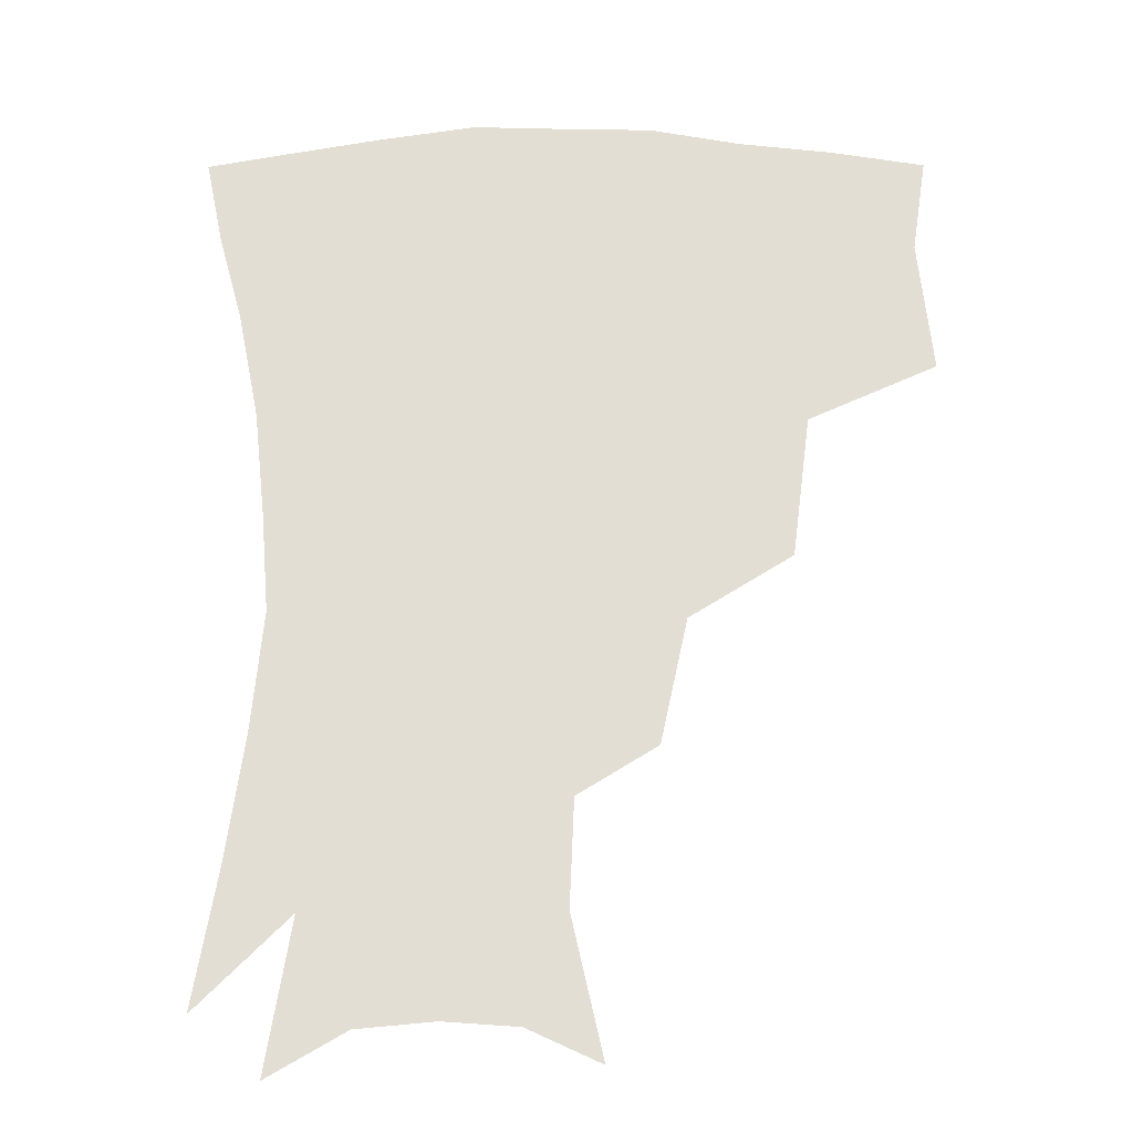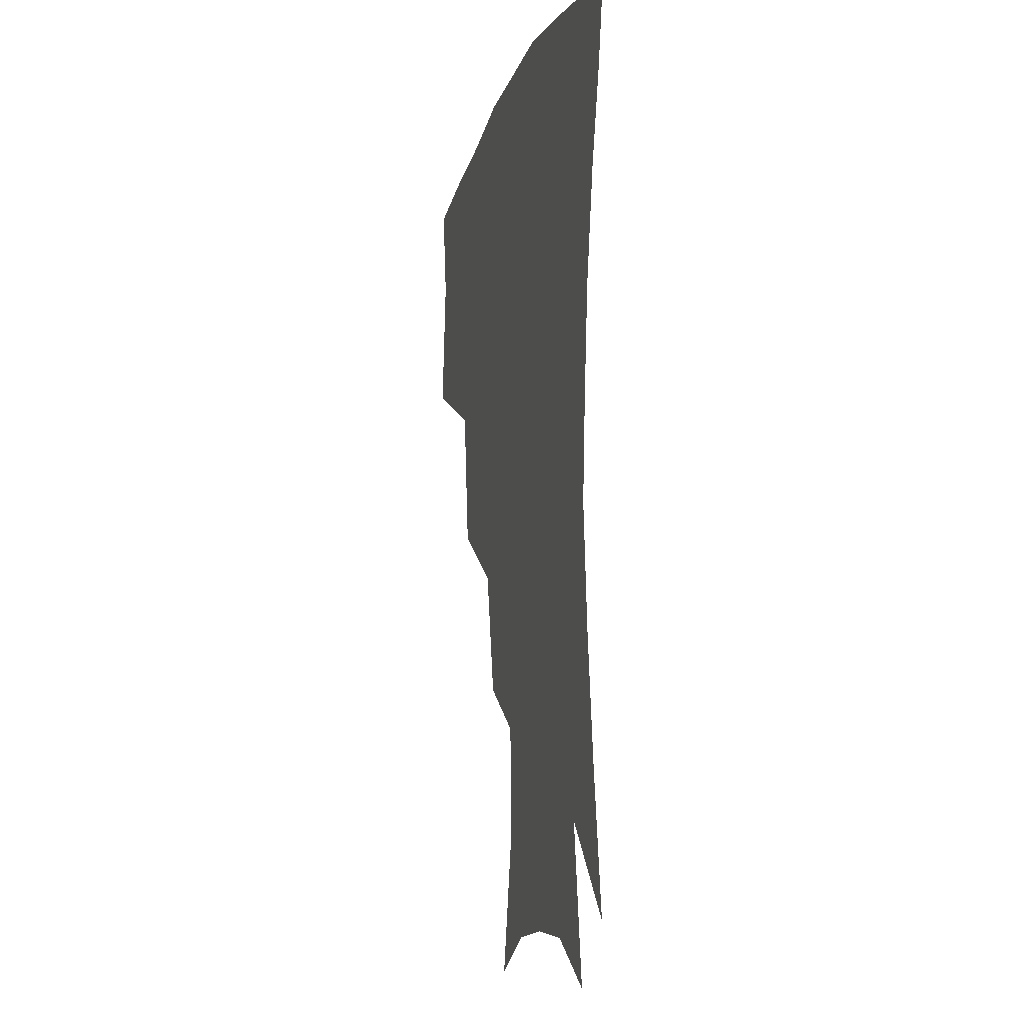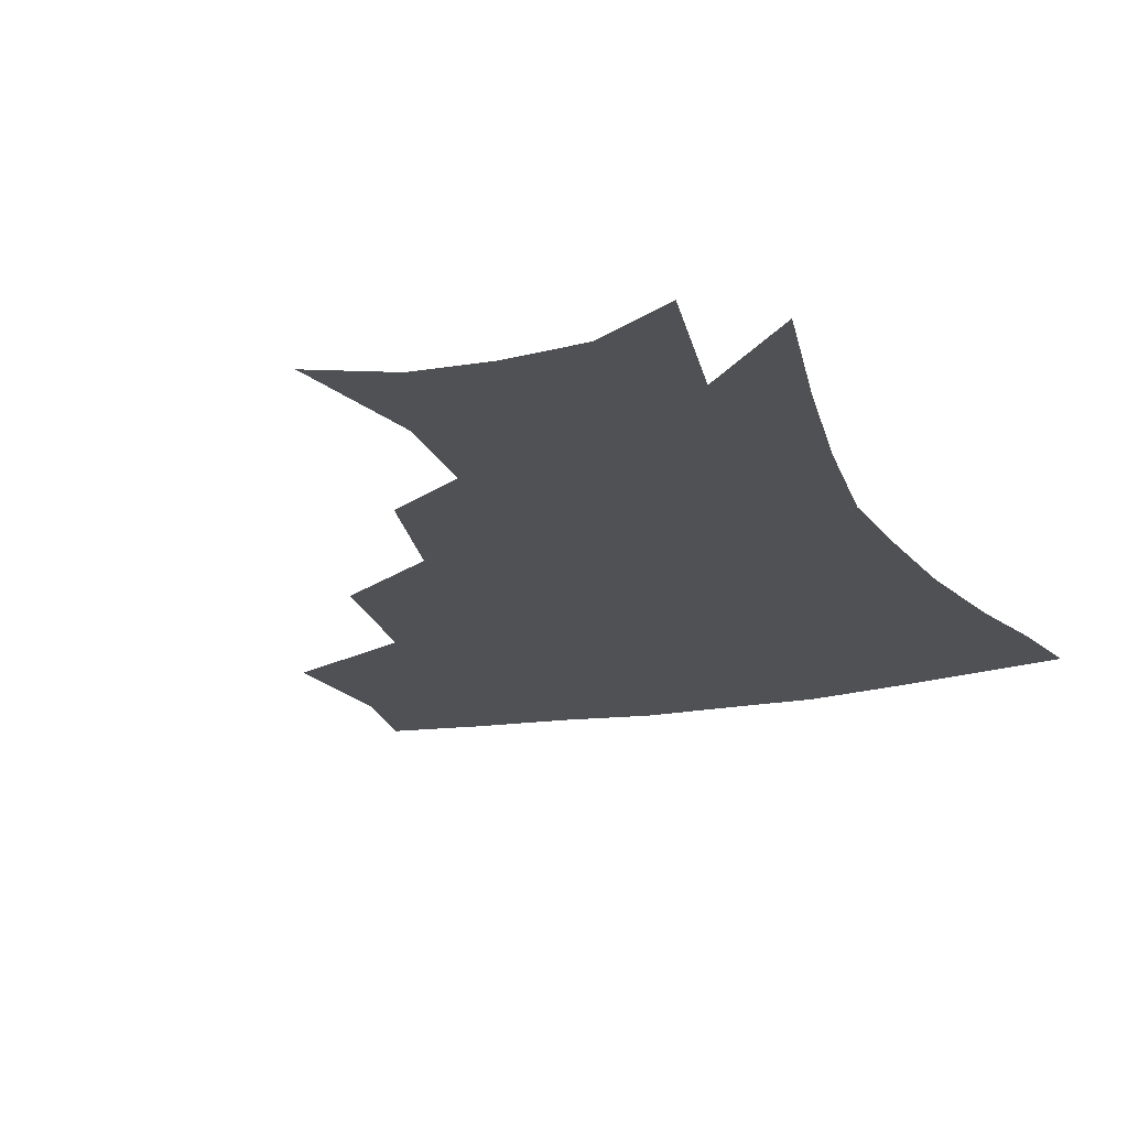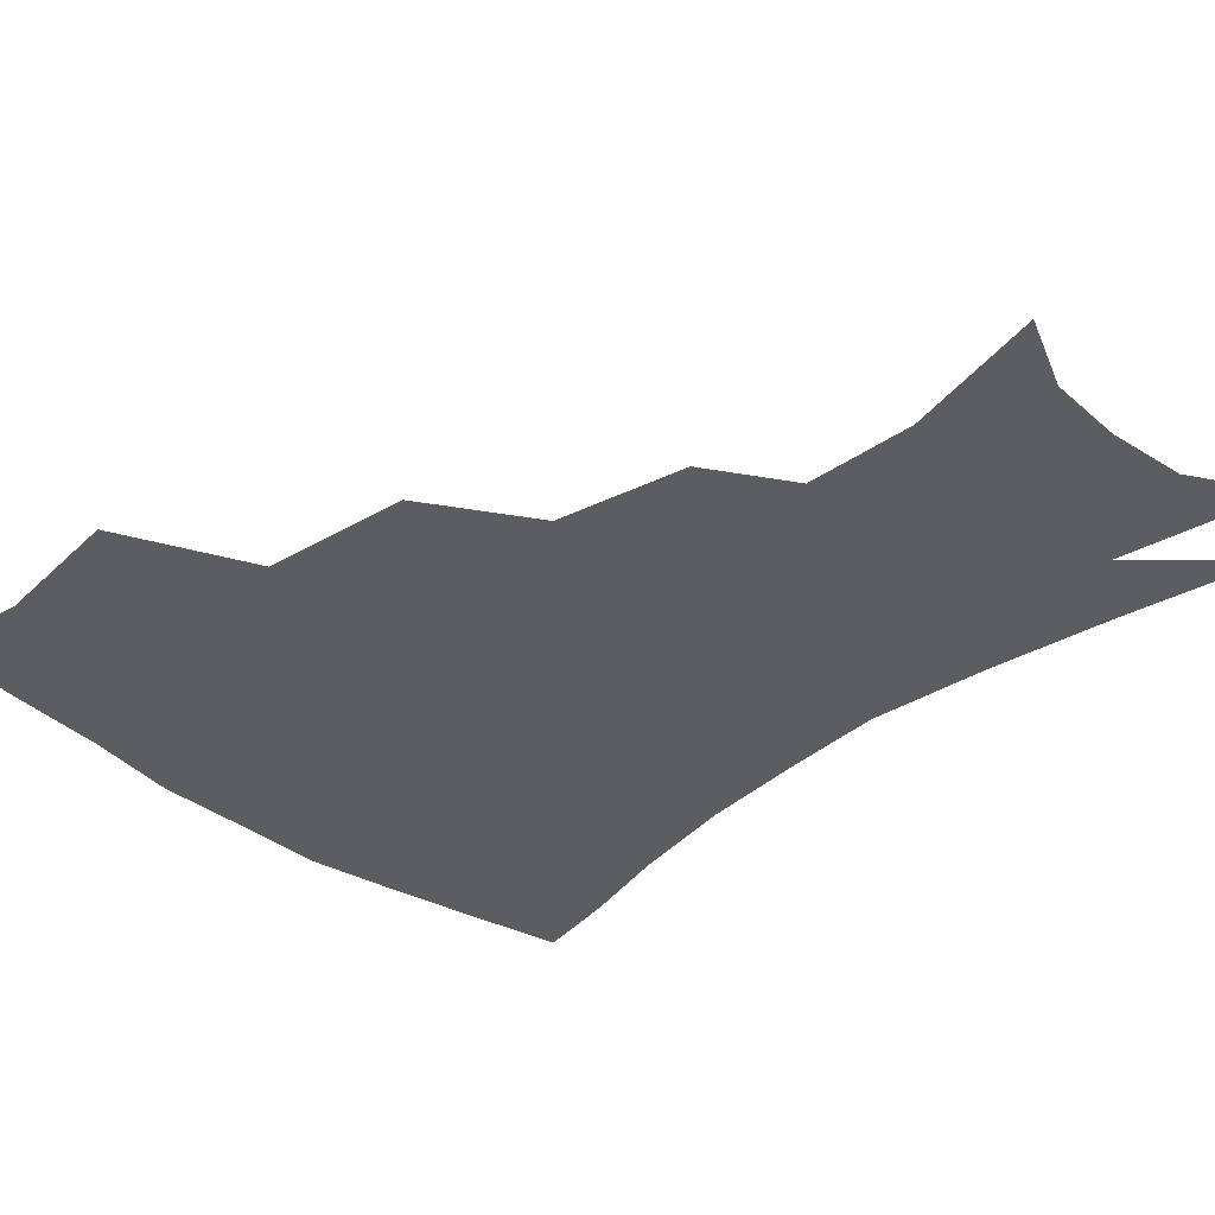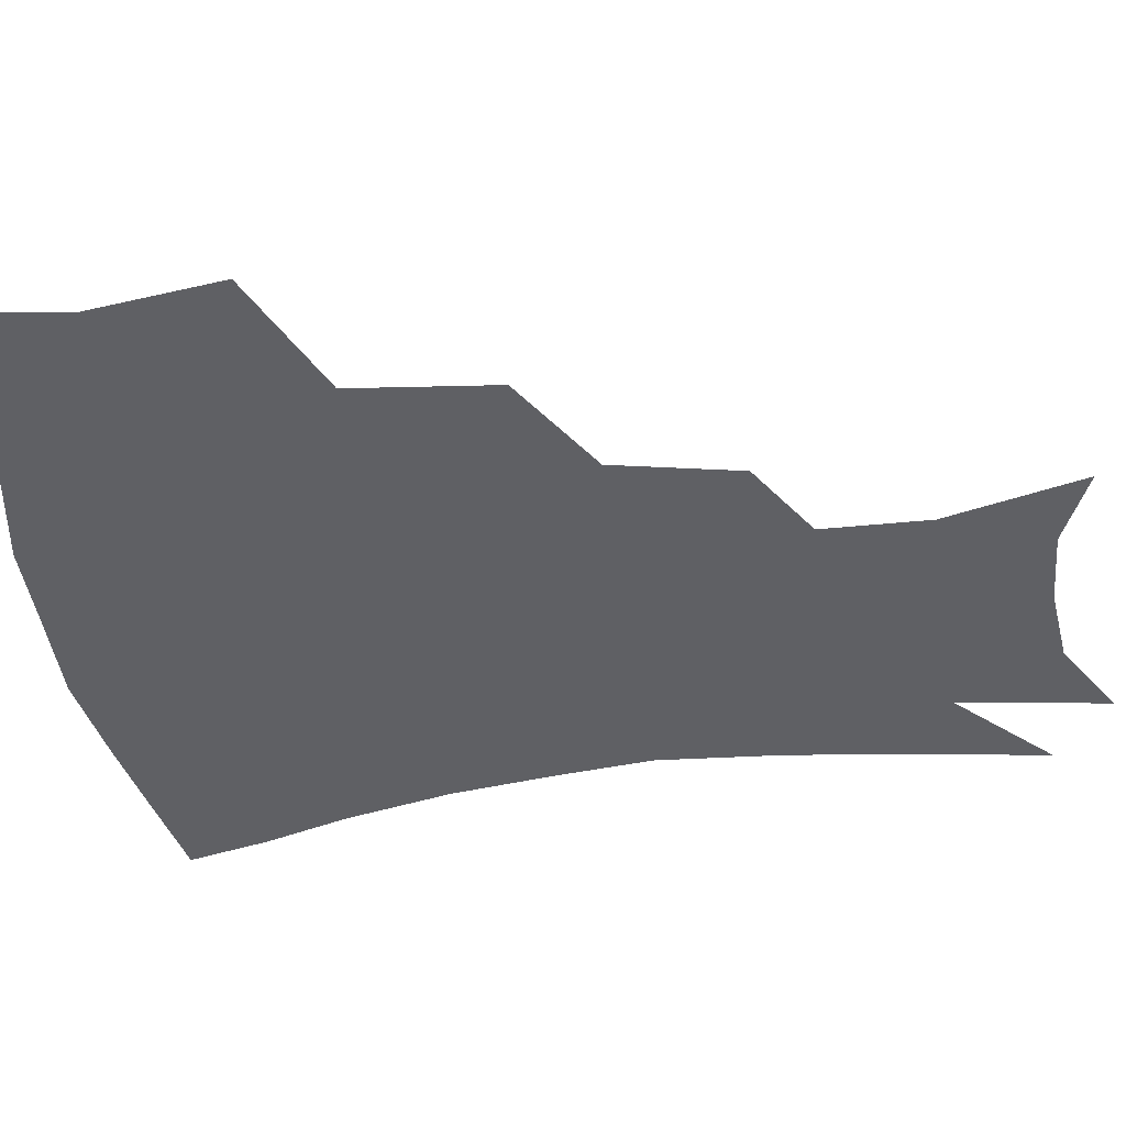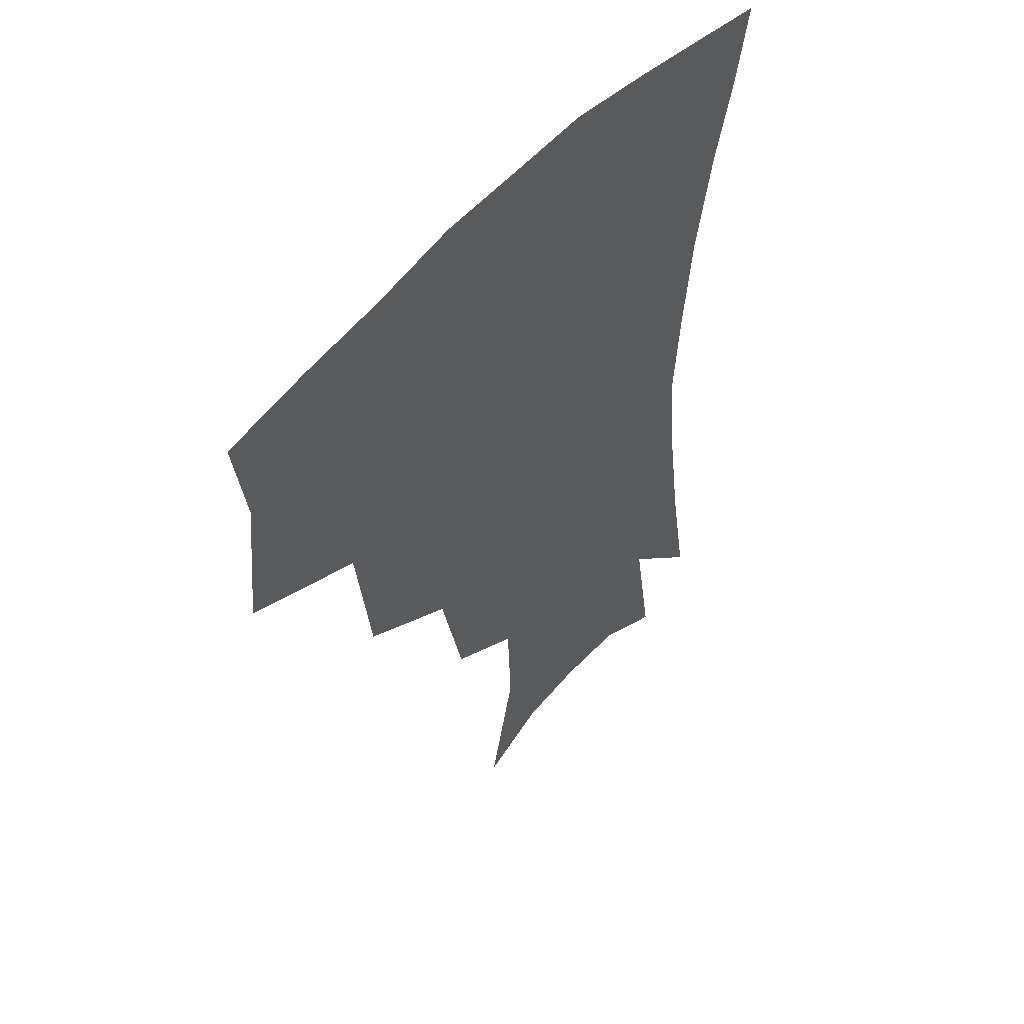
<metadata>
{"format":"obj","ext":"obj","renderer":"f3d","projection":"perspective","resolution":1024,"background":"white","views":[{"elev":-22.6,"azim":179.6,"up":"+Y"},{"elev":-11.5,"azim":76.5,"up":"+Y"},{"elev":-19.6,"azim":20.7,"up":"+Z"},{"elev":-36.0,"azim":-45.1,"up":"+Z"},{"elev":-44.8,"azim":-81.1,"up":"+Z"},{"elev":52.4,"azim":-50.3,"up":"+Y"}]}
</metadata>
<code>
v 455.9 342.5 0
v 460.5 384.6 0
v 455.9 414.6 0
v 502.1 279.1 0
v 496.3 324.1 0
v 494.2 361.2 0
v 490.1 389.8 0
v 485.4 419.3 0
v 543 219.3 0
v 534.5 258.8 0
v 526.9 297.6 0
v 524.3 337.1 0
v 521.7 365.7 0
v 518.3 393.3 0
v 514.8 422.4 0
v 559.5 126.5 0
v 569.4 170.2 0
v 568 203.8 0
v 561 242.2 0
v 555.2 275.2 0
v 552.1 311.9 0
v 549.9 340.8 0
v 549.1 369.1 0
v 546.8 395.8 0
v 543.3 427.4 0
v 582.4 137 0
v 587.6 178.1 0
v 584.5 213 0
v 579.7 250.1 0
v 576.8 285.9 0
v 575.8 317.8 0
v 575.6 344.9 0
v 575.3 370.3 0
v 574.8 396.4 0
v 571.9 427.7 0
v 605.8 138.6 0
v 605.7 184.4 0
v 602.2 221 0
v 599 255.8 0
v 597.7 289 0
v 598.3 318 0
v 599.6 344.9 0
v 601.8 371.3 0
v 601.9 396.7 0
v 599.8 428.3 0
v 630 136.3 0
v 624.7 181.5 0
v 620.3 220.5 0
v 618.1 254.4 0
v 618.1 285.2 0
v 619.6 316.1 0
v 622.8 344.7 0
v 626.3 369.7 0
v 629.4 394.3 0
v 629.3 423.5 0
v 654.4 122.1 0
v 646.6 169.3 0
v 639.8 213 0
v 637.9 245.7 0
v 637.8 277.6 0
v 639.8 310 0
v 644 339.5 0
v 650 365.7 0
v 655 391.4 0
v 657.8 418.2 0
v 675.6 140.4 0
v 668 184.1 0
v 662.6 222.6 0
v 659.1 260.7 0
v 661.5 291.3 0
v 665.1 325.1 0
v 671.9 359.5 0
v 679.3 386.9 0
v 684.6 413 0
f 5 6 1
f 1 6 2
f 6 7 2
f 2 7 3
f 7 8 3
f 10 11 4
f 4 11 5
f 11 12 5
f 5 12 6
f 12 13 6
f 6 13 7
f 13 14 7
f 7 14 8
f 14 15 8
f 18 19 9
f 9 19 10
f 19 20 10
f 10 20 11
f 20 21 11
f 11 21 12
f 21 22 12
f 12 22 13
f 22 23 13
f 13 23 14
f 23 24 14
f 14 24 15
f 24 25 15
f 16 26 17
f 26 27 17
f 17 27 18
f 27 28 18
f 18 28 19
f 28 29 19
f 19 29 20
f 29 30 20
f 20 30 21
f 30 31 21
f 21 31 22
f 31 32 22
f 22 32 23
f 32 33 23
f 23 33 24
f 33 34 24
f 24 34 25
f 34 35 25
f 26 36 27
f 36 37 27
f 27 37 28
f 37 38 28
f 28 38 29
f 38 39 29
f 29 39 30
f 39 40 30
f 30 40 31
f 40 41 31
f 31 41 32
f 41 42 32
f 32 42 33
f 42 43 33
f 33 43 34
f 43 44 34
f 34 44 35
f 44 45 35
f 36 46 37
f 46 47 37
f 37 47 38
f 47 48 38
f 38 48 39
f 48 49 39
f 39 49 40
f 49 50 40
f 40 50 41
f 50 51 41
f 41 51 42
f 51 52 42
f 42 52 43
f 52 53 43
f 43 53 44
f 53 54 44
f 44 54 45
f 54 55 45
f 46 56 47
f 56 57 47
f 47 57 48
f 57 58 48
f 48 58 49
f 58 59 49
f 49 59 50
f 59 60 50
f 50 60 51
f 60 61 51
f 51 61 52
f 61 62 52
f 52 62 53
f 62 63 53
f 53 63 54
f 63 64 54
f 54 64 55
f 64 65 55
f 57 66 58
f 66 67 58
f 58 67 59
f 67 68 59
f 59 68 60
f 68 69 60
f 60 69 61
f 69 70 61
f 61 70 62
f 70 71 62
f 62 71 63
f 71 72 63
f 63 72 64
f 72 73 64
f 64 73 65
f 73 74 65

</code>
